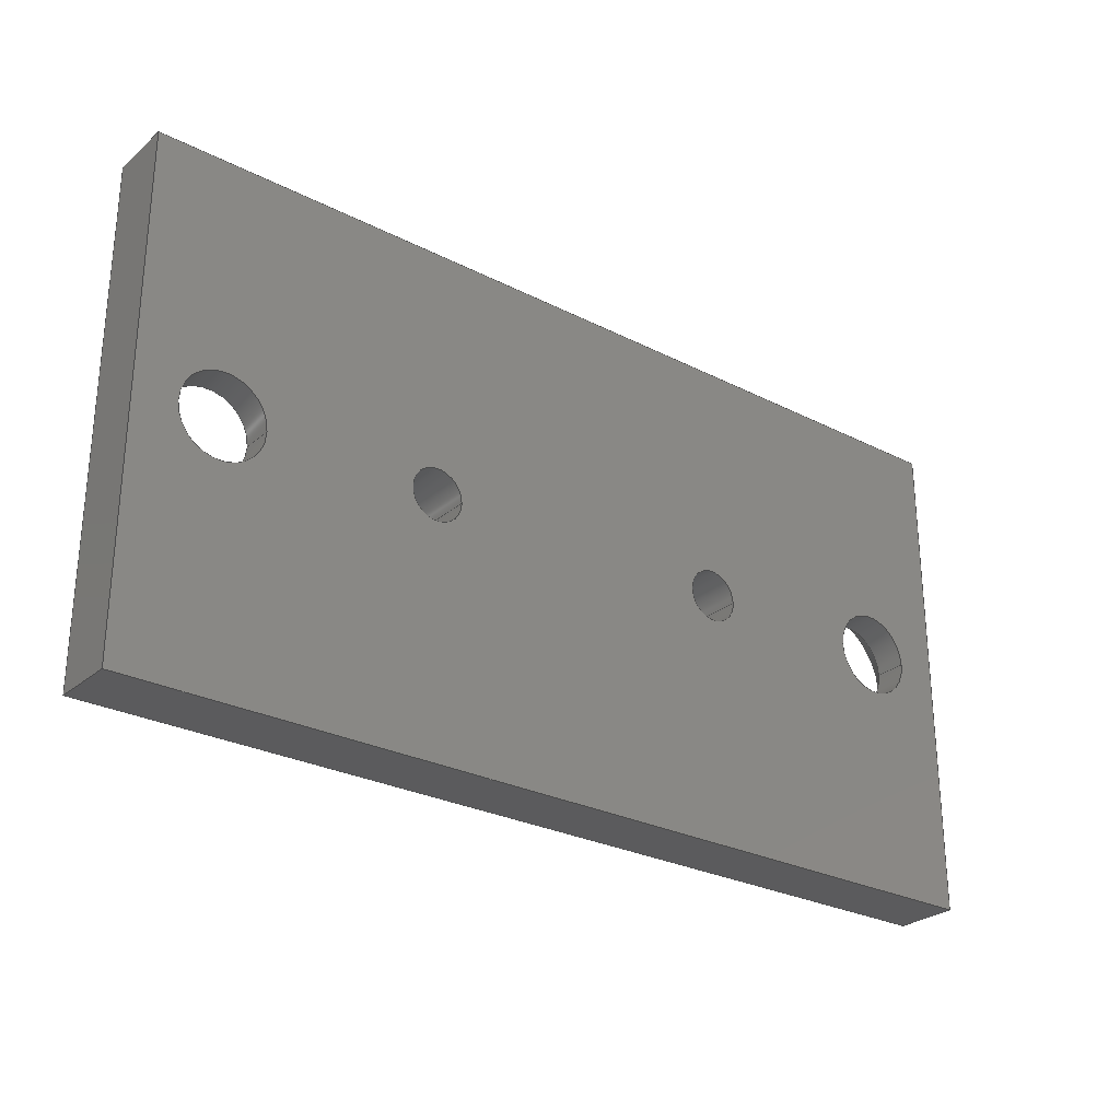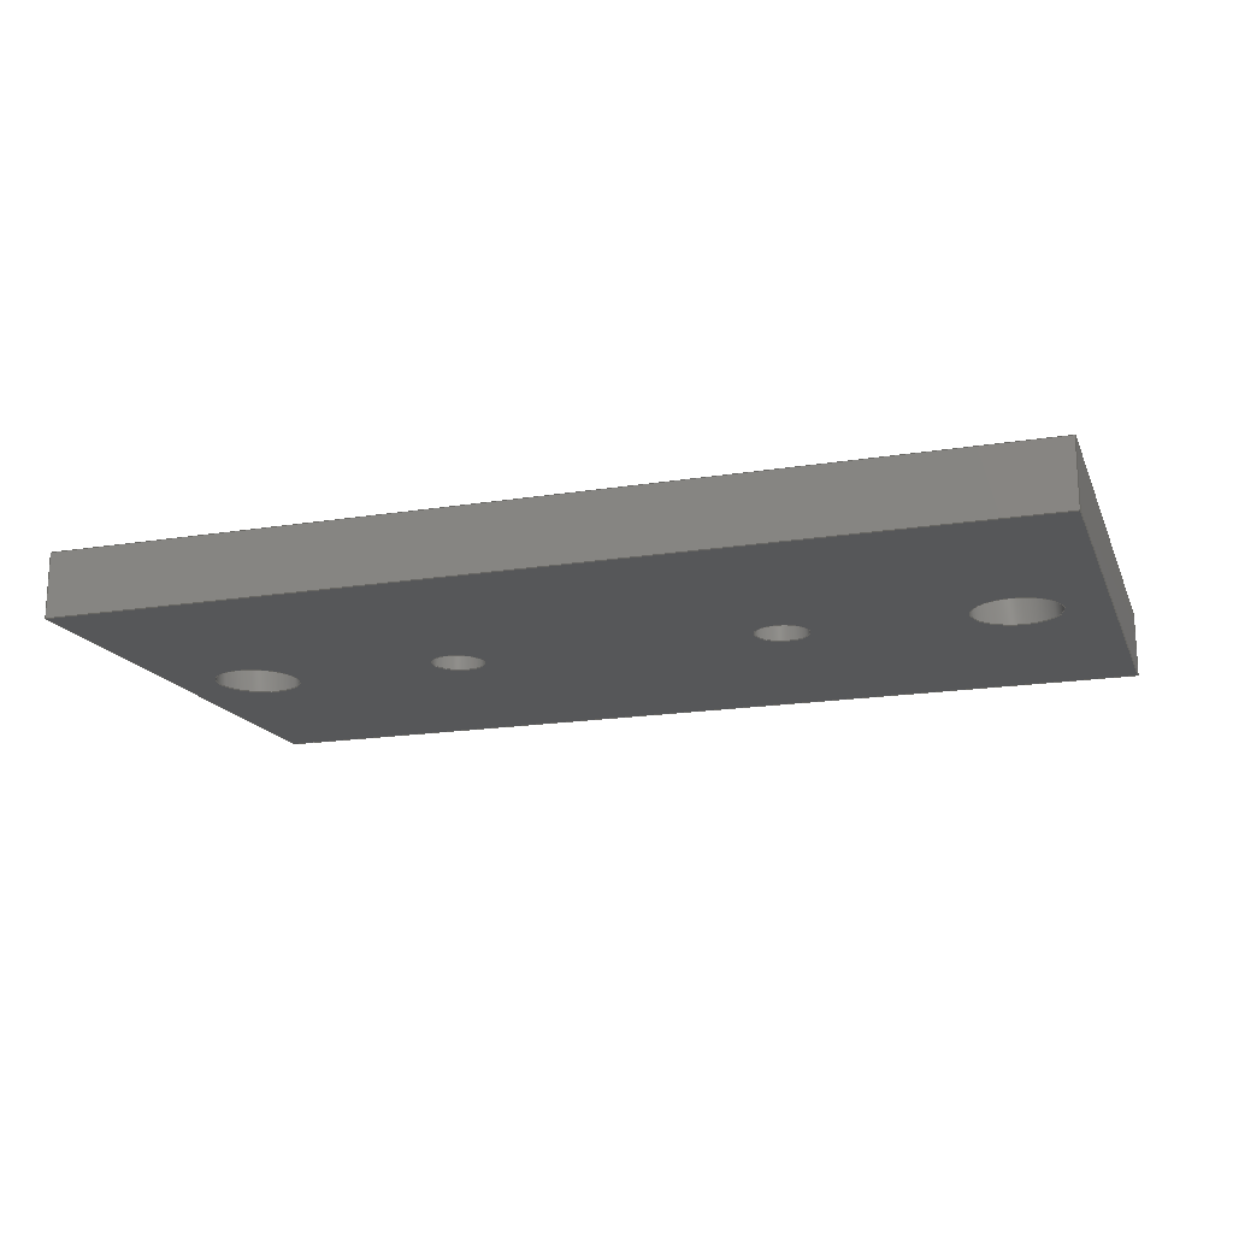
<metadata>
{"format":"step","ext":"step","renderer":"f3d","projection":"perspective","resolution":1024,"background":"white","views":[{"elev":-27.3,"azim":141.8,"up":"+Y"},{"elev":-17.1,"azim":-161.9,"up":"+Z"}]}
</metadata>
<code>
ISO-10303-21;
DATA;
#1=MECHANICAL_DESIGN_GEOMETRIC_PRESENTATION_REPRESENTATION('',(#4),#380);
#2=SHAPE_REPRESENTATION_RELATIONSHIP('SRR','None',#387,#3);
#3=ADVANCED_BREP_SHAPE_REPRESENTATION('',(#5),#379);
#4=STYLED_ITEM('',(#396),#5);
#5=MANIFOLD_SOLID_BREP('Body2',#218);
#6=FACE_BOUND('',#47,.T.);
#7=FACE_BOUND('',#48,.T.);
#8=FACE_BOUND('',#49,.T.);
#9=FACE_BOUND('',#50,.T.);
#10=FACE_BOUND('',#52,.T.);
#11=FACE_BOUND('',#53,.T.);
#12=FACE_BOUND('',#54,.T.);
#13=FACE_BOUND('',#55,.T.);
#14=PLANE('',#248);
#15=PLANE('',#249);
#16=PLANE('',#250);
#17=PLANE('',#251);
#18=PLANE('',#252);
#19=PLANE('',#253);
#20=CYLINDRICAL_SURFACE('',#238,1);
#21=CYLINDRICAL_SURFACE('',#240,0.625);
#22=CYLINDRICAL_SURFACE('',#243,0.625);
#23=CYLINDRICAL_SURFACE('',#246,1);
#24=FACE_OUTER_BOUND('',#36,.T.);
#25=FACE_OUTER_BOUND('',#37,.T.);
#26=FACE_OUTER_BOUND('',#38,.T.);
#27=FACE_OUTER_BOUND('',#39,.T.);
#28=FACE_OUTER_BOUND('',#40,.T.);
#29=FACE_OUTER_BOUND('',#41,.T.);
#30=FACE_OUTER_BOUND('',#42,.T.);
#31=FACE_OUTER_BOUND('',#43,.T.);
#32=FACE_OUTER_BOUND('',#44,.T.);
#33=FACE_OUTER_BOUND('',#45,.T.);
#34=FACE_OUTER_BOUND('',#46,.T.);
#35=FACE_OUTER_BOUND('',#51,.T.);
#36=EDGE_LOOP('',(#148,#149,#150,#151));
#37=EDGE_LOOP('',(#152,#153,#154,#155));
#38=EDGE_LOOP('',(#156,#157,#158,#159));
#39=EDGE_LOOP('',(#160,#161,#162,#163));
#40=EDGE_LOOP('',(#164,#165,#166,#167));
#41=EDGE_LOOP('',(#168,#169,#170,#171));
#42=EDGE_LOOP('',(#172,#173,#174,#175));
#43=EDGE_LOOP('',(#176,#177,#178,#179));
#44=EDGE_LOOP('',(#180,#181,#182,#183));
#45=EDGE_LOOP('',(#184,#185,#186,#187));
#46=EDGE_LOOP('',(#188,#189,#190,#191));
#47=EDGE_LOOP('',(#192));
#48=EDGE_LOOP('',(#193));
#49=EDGE_LOOP('',(#194));
#50=EDGE_LOOP('',(#195));
#51=EDGE_LOOP('',(#196,#197,#198,#199));
#52=EDGE_LOOP('',(#200));
#53=EDGE_LOOP('',(#201));
#54=EDGE_LOOP('',(#202));
#55=EDGE_LOOP('',(#203));
#56=LINE('',#323,#74);
#57=LINE('',#329,#75);
#58=LINE('',#333,#76);
#59=LINE('',#339,#77);
#60=LINE('',#345,#78);
#61=LINE('',#349,#79);
#62=LINE('',#354,#80);
#63=LINE('',#356,#81);
#64=LINE('',#358,#82);
#65=LINE('',#359,#83);
#66=LINE('',#362,#84);
#67=LINE('',#364,#85);
#68=LINE('',#365,#86);
#69=LINE('',#368,#87);
#70=LINE('',#370,#88);
#71=LINE('',#371,#89);
#72=LINE('',#373,#90);
#73=LINE('',#374,#91);
#74=VECTOR('',#260,1.75);
#75=VECTOR('',#267,1.75);
#76=VECTOR('',#272,1);
#77=VECTOR('',#279,0.625);
#78=VECTOR('',#286,0.625);
#79=VECTOR('',#291,1);
#80=VECTOR('',#296,10);
#81=VECTOR('',#297,10);
#82=VECTOR('',#298,10);
#83=VECTOR('',#299,10);
#84=VECTOR('',#302,10);
#85=VECTOR('',#303,10);
#86=VECTOR('',#304,10);
#87=VECTOR('',#307,10);
#88=VECTOR('',#308,10);
#89=VECTOR('',#309,10);
#90=VECTOR('',#312,10);
#91=VECTOR('',#313,10);
#92=CIRCLE('',#233,1.75);
#93=CIRCLE('',#234,1);
#94=CIRCLE('',#236,1.75);
#95=CIRCLE('',#237,1);
#96=CIRCLE('',#239,1);
#97=CIRCLE('',#241,0.625);
#98=CIRCLE('',#242,0.625);
#99=CIRCLE('',#244,0.625);
#100=CIRCLE('',#245,0.625);
#101=CIRCLE('',#247,1);
#102=VERTEX_POINT('',#320);
#103=VERTEX_POINT('',#322);
#104=VERTEX_POINT('',#326);
#105=VERTEX_POINT('',#328);
#106=VERTEX_POINT('',#332);
#107=VERTEX_POINT('',#336);
#108=VERTEX_POINT('',#338);
#109=VERTEX_POINT('',#342);
#110=VERTEX_POINT('',#344);
#111=VERTEX_POINT('',#348);
#112=VERTEX_POINT('',#352);
#113=VERTEX_POINT('',#353);
#114=VERTEX_POINT('',#355);
#115=VERTEX_POINT('',#357);
#116=VERTEX_POINT('',#361);
#117=VERTEX_POINT('',#363);
#118=VERTEX_POINT('',#367);
#119=VERTEX_POINT('',#369);
#120=EDGE_CURVE('',#102,#102,#92,.T.);
#121=EDGE_CURVE('',#102,#103,#56,.T.);
#122=EDGE_CURVE('',#103,#103,#93,.T.);
#123=EDGE_CURVE('',#104,#104,#94,.T.);
#124=EDGE_CURVE('',#104,#105,#57,.T.);
#125=EDGE_CURVE('',#105,#105,#95,.T.);
#126=EDGE_CURVE('',#103,#106,#58,.T.);
#127=EDGE_CURVE('',#106,#106,#96,.T.);
#128=EDGE_CURVE('',#107,#107,#97,.T.);
#129=EDGE_CURVE('',#107,#108,#59,.T.);
#130=EDGE_CURVE('',#108,#108,#98,.T.);
#131=EDGE_CURVE('',#109,#109,#99,.T.);
#132=EDGE_CURVE('',#109,#110,#60,.T.);
#133=EDGE_CURVE('',#110,#110,#100,.T.);
#134=EDGE_CURVE('',#105,#111,#61,.T.);
#135=EDGE_CURVE('',#111,#111,#101,.T.);
#136=EDGE_CURVE('',#112,#113,#62,.T.);
#137=EDGE_CURVE('',#112,#114,#63,.T.);
#138=EDGE_CURVE('',#115,#114,#64,.T.);
#139=EDGE_CURVE('',#113,#115,#65,.T.);
#140=EDGE_CURVE('',#113,#116,#66,.T.);
#141=EDGE_CURVE('',#117,#115,#67,.T.);
#142=EDGE_CURVE('',#116,#117,#68,.T.);
#143=EDGE_CURVE('',#116,#118,#69,.T.);
#144=EDGE_CURVE('',#119,#117,#70,.T.);
#145=EDGE_CURVE('',#118,#119,#71,.T.);
#146=EDGE_CURVE('',#118,#112,#72,.T.);
#147=EDGE_CURVE('',#114,#119,#73,.T.);
#148=ORIENTED_EDGE('',*,*,#120,.F.);
#149=ORIENTED_EDGE('',*,*,#121,.T.);
#150=ORIENTED_EDGE('',*,*,#122,.F.);
#151=ORIENTED_EDGE('',*,*,#121,.F.);
#152=ORIENTED_EDGE('',*,*,#123,.F.);
#153=ORIENTED_EDGE('',*,*,#124,.T.);
#154=ORIENTED_EDGE('',*,*,#125,.F.);
#155=ORIENTED_EDGE('',*,*,#124,.F.);
#156=ORIENTED_EDGE('',*,*,#122,.T.);
#157=ORIENTED_EDGE('',*,*,#126,.T.);
#158=ORIENTED_EDGE('',*,*,#127,.T.);
#159=ORIENTED_EDGE('',*,*,#126,.F.);
#160=ORIENTED_EDGE('',*,*,#128,.F.);
#161=ORIENTED_EDGE('',*,*,#129,.T.);
#162=ORIENTED_EDGE('',*,*,#130,.T.);
#163=ORIENTED_EDGE('',*,*,#129,.F.);
#164=ORIENTED_EDGE('',*,*,#131,.F.);
#165=ORIENTED_EDGE('',*,*,#132,.T.);
#166=ORIENTED_EDGE('',*,*,#133,.T.);
#167=ORIENTED_EDGE('',*,*,#132,.F.);
#168=ORIENTED_EDGE('',*,*,#125,.T.);
#169=ORIENTED_EDGE('',*,*,#134,.T.);
#170=ORIENTED_EDGE('',*,*,#135,.T.);
#171=ORIENTED_EDGE('',*,*,#134,.F.);
#172=ORIENTED_EDGE('',*,*,#136,.F.);
#173=ORIENTED_EDGE('',*,*,#137,.T.);
#174=ORIENTED_EDGE('',*,*,#138,.F.);
#175=ORIENTED_EDGE('',*,*,#139,.F.);
#176=ORIENTED_EDGE('',*,*,#140,.F.);
#177=ORIENTED_EDGE('',*,*,#139,.T.);
#178=ORIENTED_EDGE('',*,*,#141,.F.);
#179=ORIENTED_EDGE('',*,*,#142,.F.);
#180=ORIENTED_EDGE('',*,*,#143,.F.);
#181=ORIENTED_EDGE('',*,*,#142,.T.);
#182=ORIENTED_EDGE('',*,*,#144,.F.);
#183=ORIENTED_EDGE('',*,*,#145,.F.);
#184=ORIENTED_EDGE('',*,*,#146,.F.);
#185=ORIENTED_EDGE('',*,*,#145,.T.);
#186=ORIENTED_EDGE('',*,*,#147,.F.);
#187=ORIENTED_EDGE('',*,*,#137,.F.);
#188=ORIENTED_EDGE('',*,*,#147,.T.);
#189=ORIENTED_EDGE('',*,*,#144,.T.);
#190=ORIENTED_EDGE('',*,*,#141,.T.);
#191=ORIENTED_EDGE('',*,*,#138,.T.);
#192=ORIENTED_EDGE('',*,*,#120,.T.);
#193=ORIENTED_EDGE('',*,*,#123,.T.);
#194=ORIENTED_EDGE('',*,*,#131,.T.);
#195=ORIENTED_EDGE('',*,*,#128,.T.);
#196=ORIENTED_EDGE('',*,*,#146,.T.);
#197=ORIENTED_EDGE('',*,*,#136,.T.);
#198=ORIENTED_EDGE('',*,*,#140,.T.);
#199=ORIENTED_EDGE('',*,*,#143,.T.);
#200=ORIENTED_EDGE('',*,*,#135,.F.);
#201=ORIENTED_EDGE('',*,*,#133,.F.);
#202=ORIENTED_EDGE('',*,*,#130,.F.);
#203=ORIENTED_EDGE('',*,*,#127,.F.);
#204=CONICAL_SURFACE('',#232,1.75,0.7854);
#205=CONICAL_SURFACE('',#235,1.75,0.7854);
#206=ADVANCED_FACE('',(#24),#204,.F.);
#207=ADVANCED_FACE('',(#25),#205,.F.);
#208=ADVANCED_FACE('',(#26),#20,.F.);
#209=ADVANCED_FACE('',(#27),#21,.F.);
#210=ADVANCED_FACE('',(#28),#22,.F.);
#211=ADVANCED_FACE('',(#29),#23,.F.);
#212=ADVANCED_FACE('',(#30),#14,.T.);
#213=ADVANCED_FACE('',(#31),#15,.T.);
#214=ADVANCED_FACE('',(#32),#16,.T.);
#215=ADVANCED_FACE('',(#33),#17,.T.);
#216=ADVANCED_FACE('',(#34,#6,#7,#8,#9),#18,.T.);
#217=ADVANCED_FACE('',(#35,#10,#11,#12,#13),#19,.F.);
#218=CLOSED_SHELL('',(#206,#207,#208,#209,#210,#211,#212,#213,#214,#215,
#216,#217));
#219=DERIVED_UNIT_ELEMENT(#221,1);
#220=DERIVED_UNIT_ELEMENT(#382,-3);
#221=(
MASS_UNIT()
NAMED_UNIT(*)
SI_UNIT(.KILO.,.GRAM.)
);
#222=DERIVED_UNIT((#219,#220));
#223=MEASURE_REPRESENTATION_ITEM('density measure',
POSITIVE_RATIO_MEASURE(7850),#222);
#224=PROPERTY_DEFINITION_REPRESENTATION(#229,#226);
#225=PROPERTY_DEFINITION_REPRESENTATION(#230,#227);
#226=REPRESENTATION('material name',(#228),#379);
#227=REPRESENTATION('density',(#223),#379);
#228=DESCRIPTIVE_REPRESENTATION_ITEM('Steel','Steel');
#229=PROPERTY_DEFINITION('material property','material name',#389);
#230=PROPERTY_DEFINITION('material property','density of part',#389);
#231=AXIS2_PLACEMENT_3D('placement',#318,#254,#255);
#232=AXIS2_PLACEMENT_3D('',#319,#256,#257);
#233=AXIS2_PLACEMENT_3D('',#321,#258,#259);
#234=AXIS2_PLACEMENT_3D('',#324,#261,#262);
#235=AXIS2_PLACEMENT_3D('',#325,#263,#264);
#236=AXIS2_PLACEMENT_3D('',#327,#265,#266);
#237=AXIS2_PLACEMENT_3D('',#330,#268,#269);
#238=AXIS2_PLACEMENT_3D('',#331,#270,#271);
#239=AXIS2_PLACEMENT_3D('',#334,#273,#274);
#240=AXIS2_PLACEMENT_3D('',#335,#275,#276);
#241=AXIS2_PLACEMENT_3D('',#337,#277,#278);
#242=AXIS2_PLACEMENT_3D('',#340,#280,#281);
#243=AXIS2_PLACEMENT_3D('',#341,#282,#283);
#244=AXIS2_PLACEMENT_3D('',#343,#284,#285);
#245=AXIS2_PLACEMENT_3D('',#346,#287,#288);
#246=AXIS2_PLACEMENT_3D('',#347,#289,#290);
#247=AXIS2_PLACEMENT_3D('',#350,#292,#293);
#248=AXIS2_PLACEMENT_3D('',#351,#294,#295);
#249=AXIS2_PLACEMENT_3D('',#360,#300,#301);
#250=AXIS2_PLACEMENT_3D('',#366,#305,#306);
#251=AXIS2_PLACEMENT_3D('',#372,#310,#311);
#252=AXIS2_PLACEMENT_3D('',#375,#314,#315);
#253=AXIS2_PLACEMENT_3D('',#376,#316,#317);
#254=DIRECTION('axis',(0,0,1));
#255=DIRECTION('refdir',(1,0,0));
#256=DIRECTION('center_axis',(0,0,1));
#257=DIRECTION('ref_axis',(1,0,0));
#258=DIRECTION('center_axis',(0,0,-1));
#259=DIRECTION('ref_axis',(1,0,0));
#260=DIRECTION('',(0.7071,-8.66e-17,-0.7071));
#261=DIRECTION('center_axis',(0,0,1));
#262=DIRECTION('ref_axis',(1,0,0));
#263=DIRECTION('center_axis',(0,0,1));
#264=DIRECTION('ref_axis',(1,0,0));
#265=DIRECTION('center_axis',(0,0,-1));
#266=DIRECTION('ref_axis',(1,0,0));
#267=DIRECTION('',(0.7071,-8.66e-17,-0.7071));
#268=DIRECTION('center_axis',(0,0,1));
#269=DIRECTION('ref_axis',(1,0,0));
#270=DIRECTION('center_axis',(0,0,1));
#271=DIRECTION('ref_axis',(1,0,0));
#272=DIRECTION('',(0,0,-1));
#273=DIRECTION('center_axis',(0,0,-1));
#274=DIRECTION('ref_axis',(1,0,0));
#275=DIRECTION('center_axis',(0,0,1));
#276=DIRECTION('ref_axis',(1,0,0));
#277=DIRECTION('center_axis',(0,0,-1));
#278=DIRECTION('ref_axis',(1,0,0));
#279=DIRECTION('',(0,0,-1));
#280=DIRECTION('center_axis',(0,0,-1));
#281=DIRECTION('ref_axis',(1,0,0));
#282=DIRECTION('center_axis',(0,0,1));
#283=DIRECTION('ref_axis',(1,0,0));
#284=DIRECTION('center_axis',(0,0,-1));
#285=DIRECTION('ref_axis',(1,0,0));
#286=DIRECTION('',(0,0,-1));
#287=DIRECTION('center_axis',(0,0,-1));
#288=DIRECTION('ref_axis',(1,0,0));
#289=DIRECTION('center_axis',(0,0,1));
#290=DIRECTION('ref_axis',(1,0,0));
#291=DIRECTION('',(0,0,-1));
#292=DIRECTION('center_axis',(0,0,-1));
#293=DIRECTION('ref_axis',(1,0,0));
#294=DIRECTION('center_axis',(-1,0,0));
#295=DIRECTION('ref_axis',(0,-1,0));
#296=DIRECTION('',(0,1,0));
#297=DIRECTION('',(0,0,1));
#298=DIRECTION('',(0,-1,0));
#299=DIRECTION('',(0,0,1));
#300=DIRECTION('center_axis',(-2.019e-16,1,0));
#301=DIRECTION('ref_axis',(-1,-2.019e-16,0));
#302=DIRECTION('',(1,2.019e-16,0));
#303=DIRECTION('',(-1,-2.019e-16,0));
#304=DIRECTION('',(0,0,1));
#305=DIRECTION('center_axis',(1,0,0));
#306=DIRECTION('ref_axis',(0,1,0));
#307=DIRECTION('',(0,-1,0));
#308=DIRECTION('',(0,1,0));
#309=DIRECTION('',(0,0,1));
#310=DIRECTION('center_axis',(0,-1,0));
#311=DIRECTION('ref_axis',(1,0,0));
#312=DIRECTION('',(-1,0,0));
#313=DIRECTION('',(1,0,0));
#314=DIRECTION('center_axis',(0,0,1));
#315=DIRECTION('ref_axis',(1,0,0));
#316=DIRECTION('center_axis',(0,0,1));
#317=DIRECTION('ref_axis',(1,0,0));
#318=CARTESIAN_POINT('',(0,0,0));
#319=CARTESIAN_POINT('Origin',(-9,-41.5,12));
#320=CARTESIAN_POINT('',(-10.75,-41.5,12));
#321=CARTESIAN_POINT('Origin',(-9,-41.5,12));
#322=CARTESIAN_POINT('',(-10,-41.5,11.25));
#323=CARTESIAN_POINT('',(-10.75,-41.5,12));
#324=CARTESIAN_POINT('Origin',(-9,-41.5,11.25));
#325=CARTESIAN_POINT('Origin',(9,-41.5,12));
#326=CARTESIAN_POINT('',(7.25,-41.5,12));
#327=CARTESIAN_POINT('Origin',(9,-41.5,12));
#328=CARTESIAN_POINT('',(8,-41.5,11.25));
#329=CARTESIAN_POINT('',(7.25,-41.5,12));
#330=CARTESIAN_POINT('Origin',(9,-41.5,11.25));
#331=CARTESIAN_POINT('Origin',(-9,-41.5,10.5));
#332=CARTESIAN_POINT('',(-10,-41.5,10.5));
#333=CARTESIAN_POINT('',(-10,-41.5,10.5));
#334=CARTESIAN_POINT('Origin',(-9,-41.5,10.5));
#335=CARTESIAN_POINT('Origin',(-3.85,-41.5,10.5));
#336=CARTESIAN_POINT('',(-4.475,-41.5,12));
#337=CARTESIAN_POINT('Origin',(-3.85,-41.5,12));
#338=CARTESIAN_POINT('',(-4.475,-41.5,10.5));
#339=CARTESIAN_POINT('',(-4.475,-41.5,10.5));
#340=CARTESIAN_POINT('Origin',(-3.85,-41.5,10.5));
#341=CARTESIAN_POINT('Origin',(3.85,-41.5,10.5));
#342=CARTESIAN_POINT('',(3.225,-41.5,12));
#343=CARTESIAN_POINT('Origin',(3.85,-41.5,12));
#344=CARTESIAN_POINT('',(3.225,-41.5,10.5));
#345=CARTESIAN_POINT('',(3.225,-41.5,10.5));
#346=CARTESIAN_POINT('Origin',(3.85,-41.5,10.5));
#347=CARTESIAN_POINT('Origin',(9,-41.5,10.5));
#348=CARTESIAN_POINT('',(8,-41.5,10.5));
#349=CARTESIAN_POINT('',(8,-41.5,10.5));
#350=CARTESIAN_POINT('Origin',(9,-41.5,10.5));
#351=CARTESIAN_POINT('Origin',(-11,-35.5,10.5));
#352=CARTESIAN_POINT('',(-11,-47.5,10.5));
#353=CARTESIAN_POINT('',(-11,-35.5,10.5));
#354=CARTESIAN_POINT('',(-11,-47.5,10.5));
#355=CARTESIAN_POINT('',(-11,-47.5,12));
#356=CARTESIAN_POINT('',(-11,-47.5,10.5));
#357=CARTESIAN_POINT('',(-11,-35.5,12));
#358=CARTESIAN_POINT('',(-11,-47.5,12));
#359=CARTESIAN_POINT('',(-11,-35.5,10.5));
#360=CARTESIAN_POINT('Origin',(11,-35.5,10.5));
#361=CARTESIAN_POINT('',(11,-35.5,10.5));
#362=CARTESIAN_POINT('',(-11,-35.5,10.5));
#363=CARTESIAN_POINT('',(11,-35.5,12));
#364=CARTESIAN_POINT('',(-11,-35.5,12));
#365=CARTESIAN_POINT('',(11,-35.5,10.5));
#366=CARTESIAN_POINT('Origin',(11,-47.5,10.5));
#367=CARTESIAN_POINT('',(11,-47.5,10.5));
#368=CARTESIAN_POINT('',(11,-35.5,10.5));
#369=CARTESIAN_POINT('',(11,-47.5,12));
#370=CARTESIAN_POINT('',(11,-35.5,12));
#371=CARTESIAN_POINT('',(11,-47.5,10.5));
#372=CARTESIAN_POINT('Origin',(-11,-47.5,10.5));
#373=CARTESIAN_POINT('',(11,-47.5,10.5));
#374=CARTESIAN_POINT('',(11,-47.5,12));
#375=CARTESIAN_POINT('Origin',(-2.442e-14,-41.5,12));
#376=CARTESIAN_POINT('Origin',(-2.442e-14,-41.5,10.5));
#377=UNCERTAINTY_MEASURE_WITH_UNIT(LENGTH_MEASURE(0.01),#381,
'DISTANCE_ACCURACY_VALUE',
'Maximum model space distance between geometric entities at asserted c
onnectivities');
#378=UNCERTAINTY_MEASURE_WITH_UNIT(LENGTH_MEASURE(0.01),#381,
'DISTANCE_ACCURACY_VALUE',
'Maximum model space distance between geometric entities at asserted c
onnectivities');
#379=(
GEOMETRIC_REPRESENTATION_CONTEXT(3)
GLOBAL_UNCERTAINTY_ASSIGNED_CONTEXT((#377))
GLOBAL_UNIT_ASSIGNED_CONTEXT((#381,#383,#384))
REPRESENTATION_CONTEXT('','3D')
);
#380=(
GEOMETRIC_REPRESENTATION_CONTEXT(3)
GLOBAL_UNCERTAINTY_ASSIGNED_CONTEXT((#378))
GLOBAL_UNIT_ASSIGNED_CONTEXT((#381,#383,#384))
REPRESENTATION_CONTEXT('','3D')
);
#381=(
LENGTH_UNIT()
NAMED_UNIT(*)
SI_UNIT(.MILLI.,.METRE.)
);
#382=(
LENGTH_UNIT()
NAMED_UNIT(*)
SI_UNIT($,.METRE.)
);
#383=(
NAMED_UNIT(*)
PLANE_ANGLE_UNIT()
SI_UNIT($,.RADIAN.)
);
#384=(
NAMED_UNIT(*)
SI_UNIT($,.STERADIAN.)
SOLID_ANGLE_UNIT()
);
#385=SHAPE_DEFINITION_REPRESENTATION(#386,#387);
#386=PRODUCT_DEFINITION_SHAPE('',$,#389);
#387=SHAPE_REPRESENTATION('',(#231),#379);
#388=PRODUCT_DEFINITION_CONTEXT('part definition',#393,'design');
#389=PRODUCT_DEFINITION('front_new','front_new v7',#390,#388);
#390=PRODUCT_DEFINITION_FORMATION('',$,#395);
#391=PRODUCT_RELATED_PRODUCT_CATEGORY('front_new v7','front_new v7',(#395));
#392=APPLICATION_PROTOCOL_DEFINITION('international standard',
'automotive_design',2009,#393);
#393=APPLICATION_CONTEXT(
'Core Data for Automotive Mechanical Design Process');
#394=PRODUCT_CONTEXT('part definition',#393,'mechanical');
#395=PRODUCT('front_new','front_new v7',$,(#394));
#396=PRESENTATION_STYLE_ASSIGNMENT((#397));
#397=SURFACE_STYLE_USAGE(.BOTH.,#398);
#398=SURFACE_SIDE_STYLE('',(#399));
#399=SURFACE_STYLE_FILL_AREA(#400);
#400=FILL_AREA_STYLE('Steel - Satin',(#401));
#401=FILL_AREA_STYLE_COLOUR('Steel - Satin',#402);
#402=COLOUR_RGB('Steel - Satin',0.6275,0.6275,0.6275);
ENDSEC;
END-ISO-10303-21;

</code>
